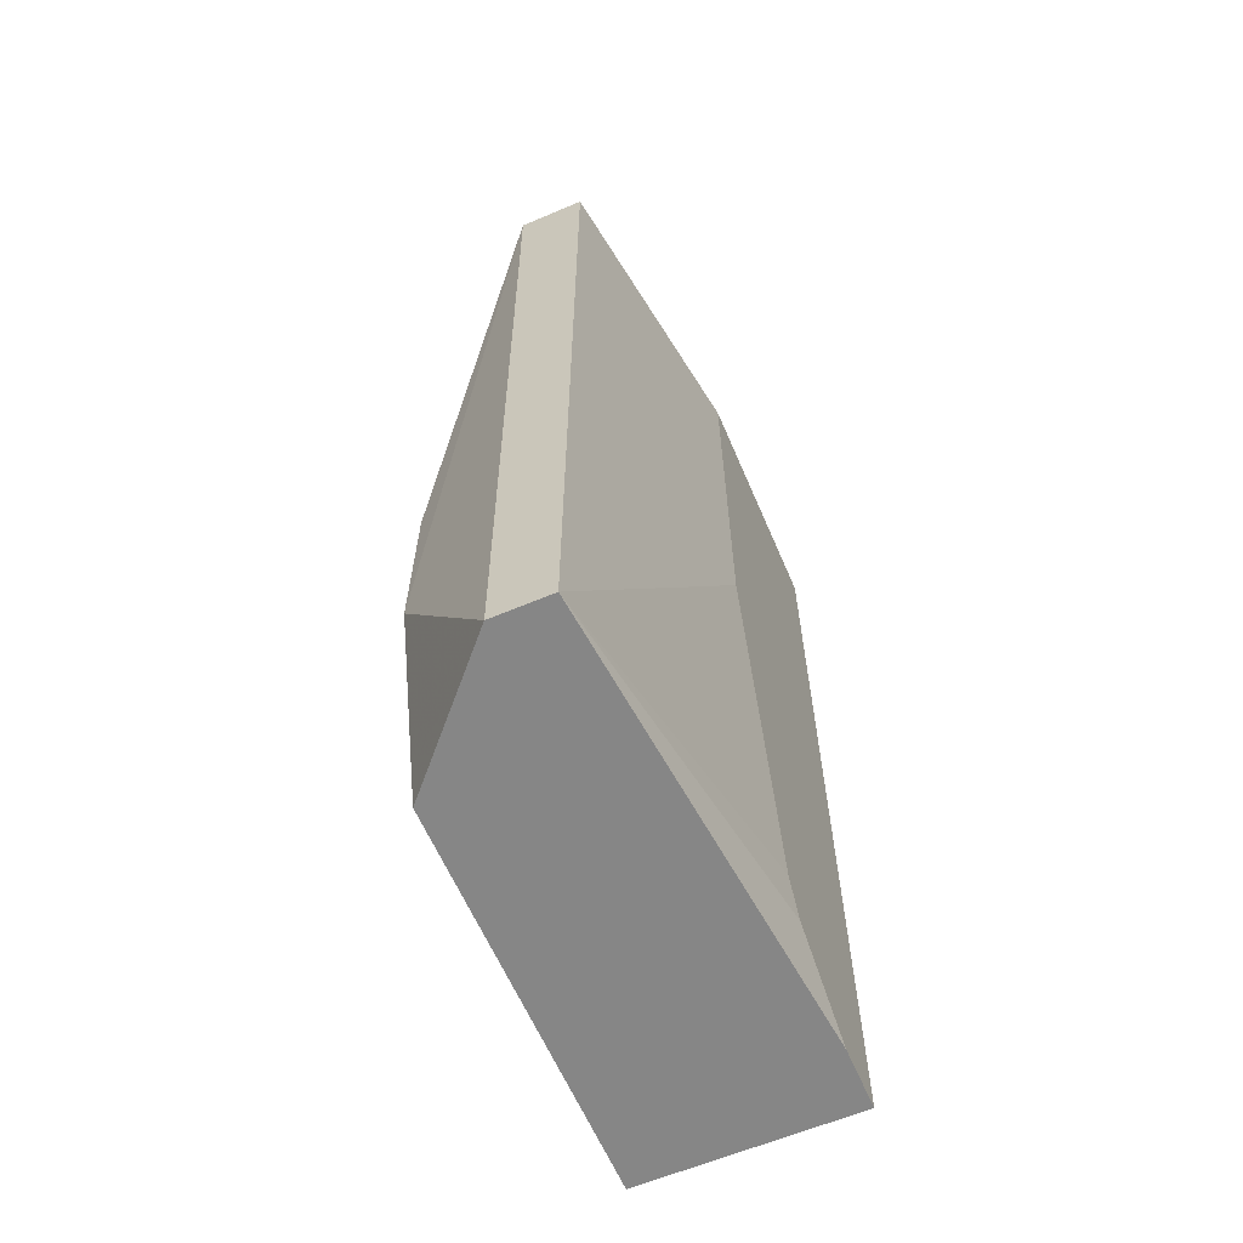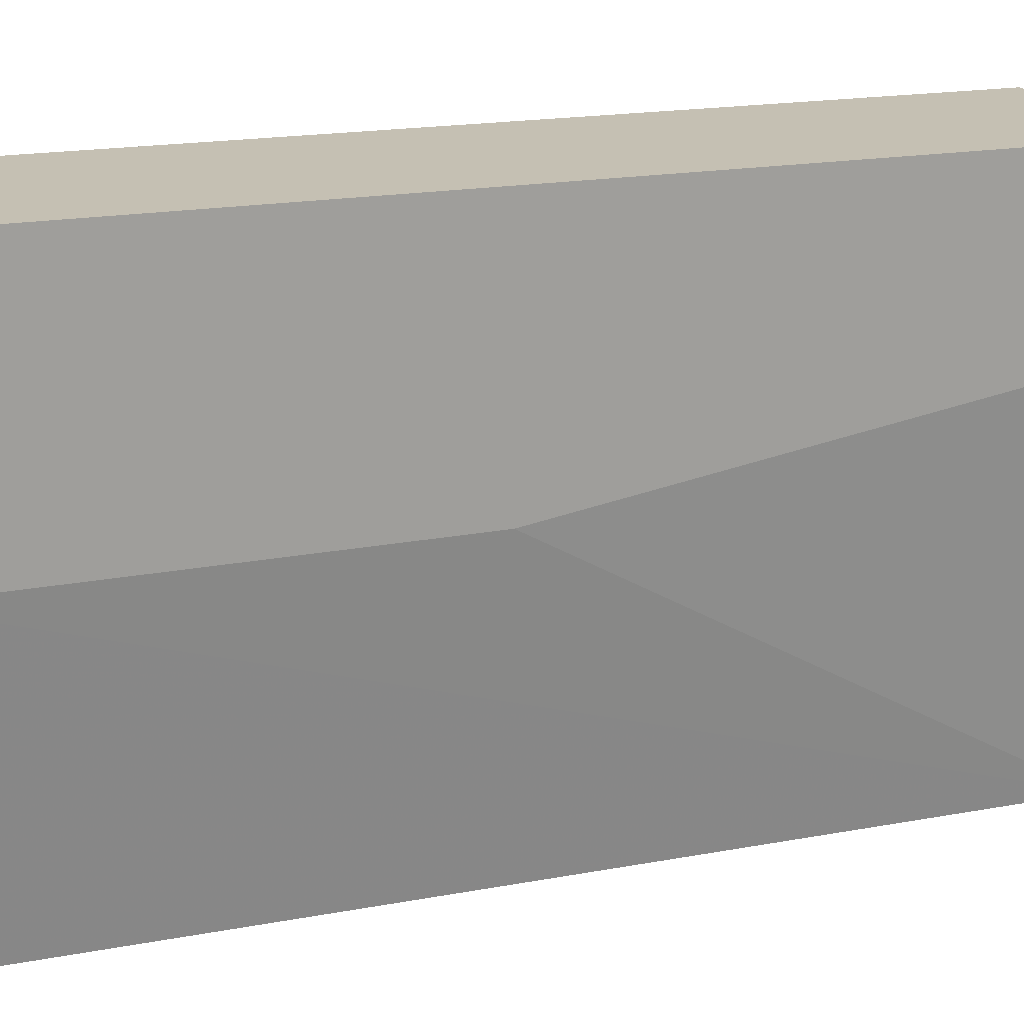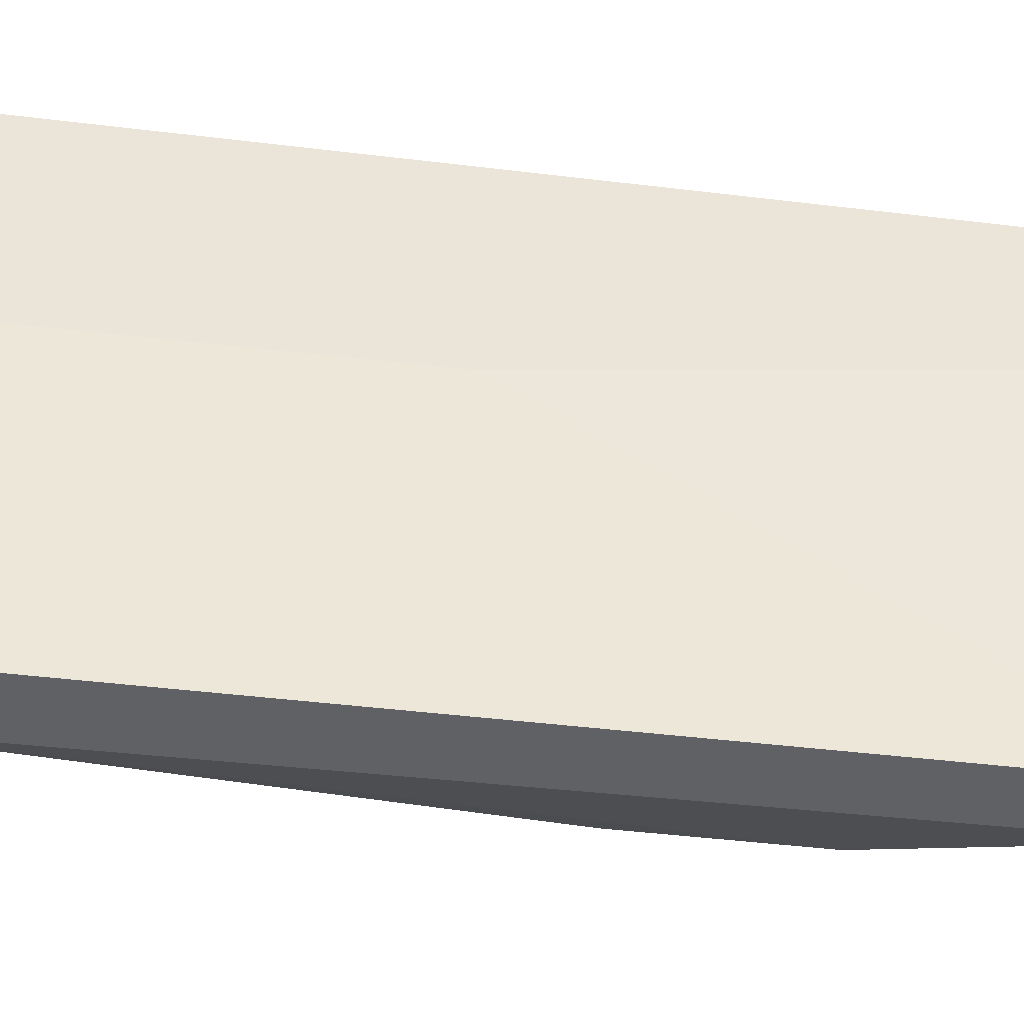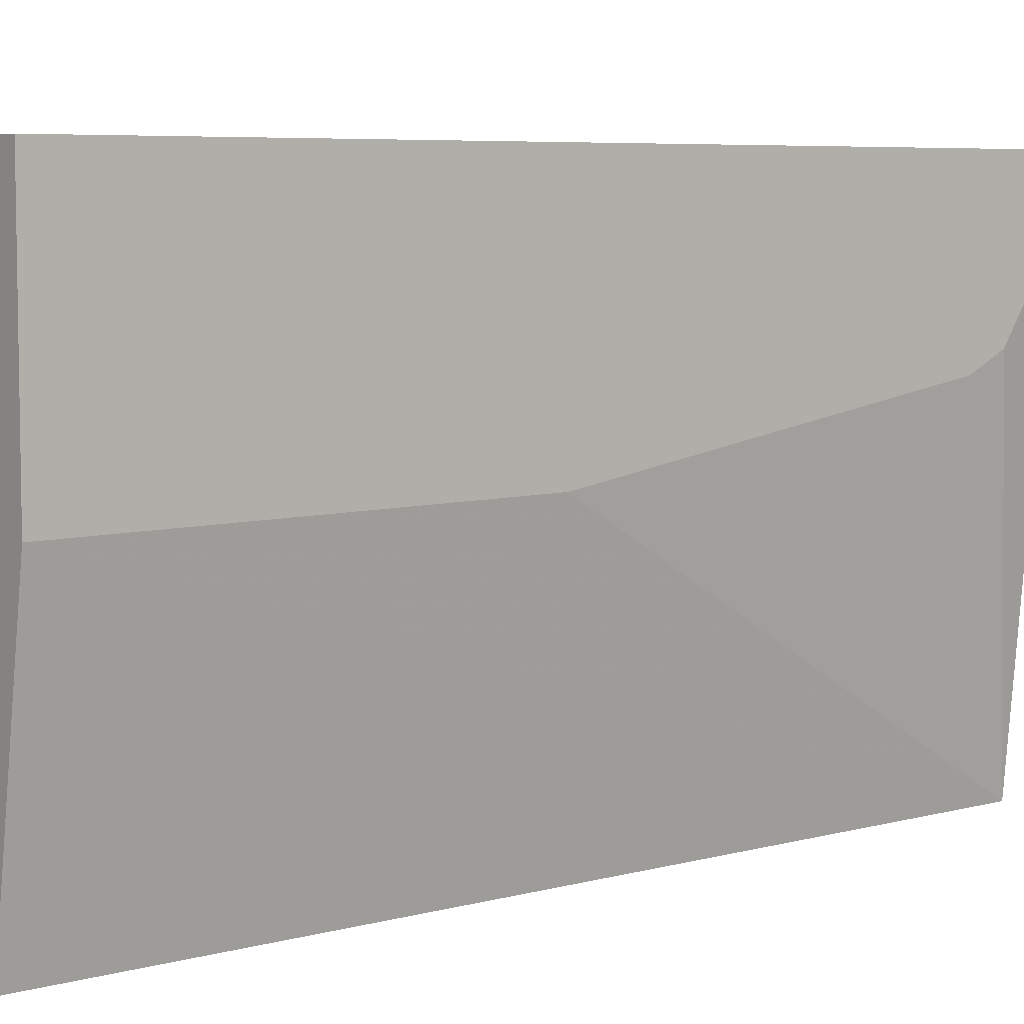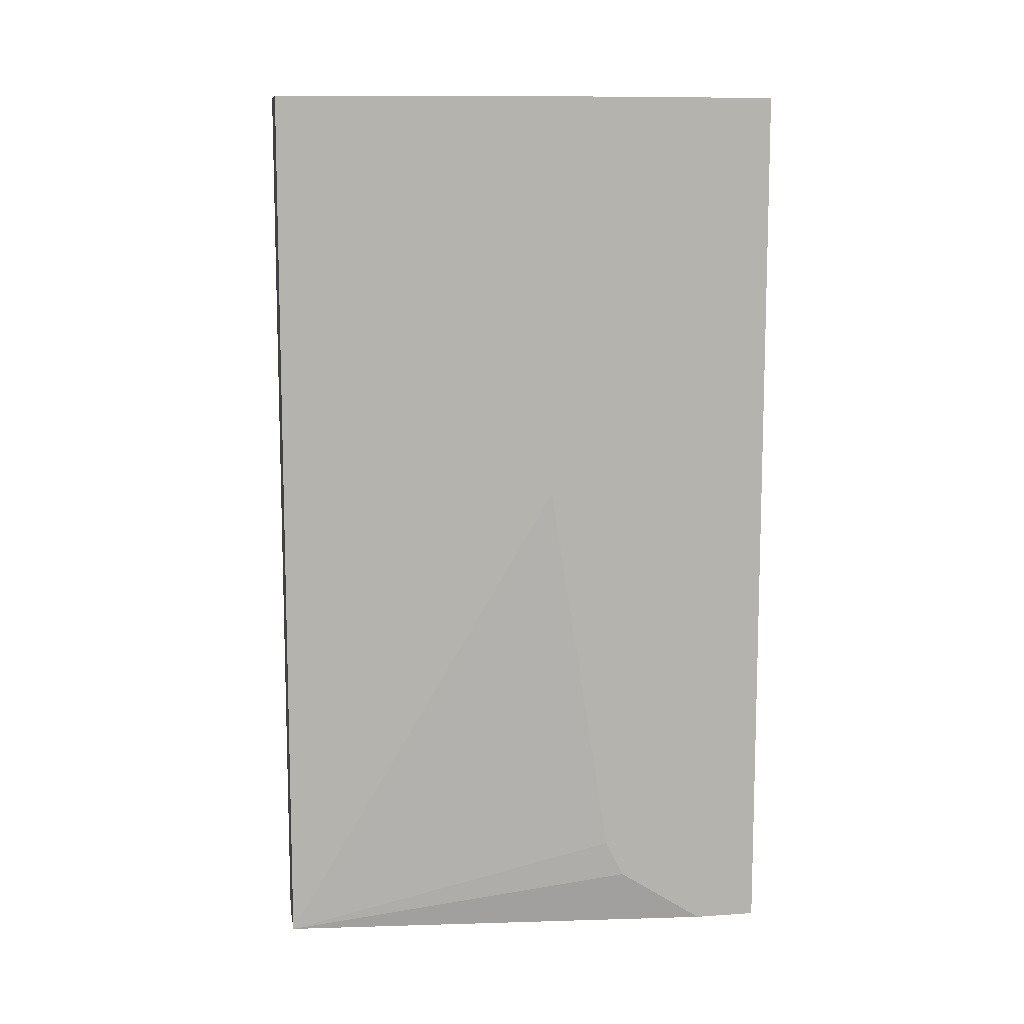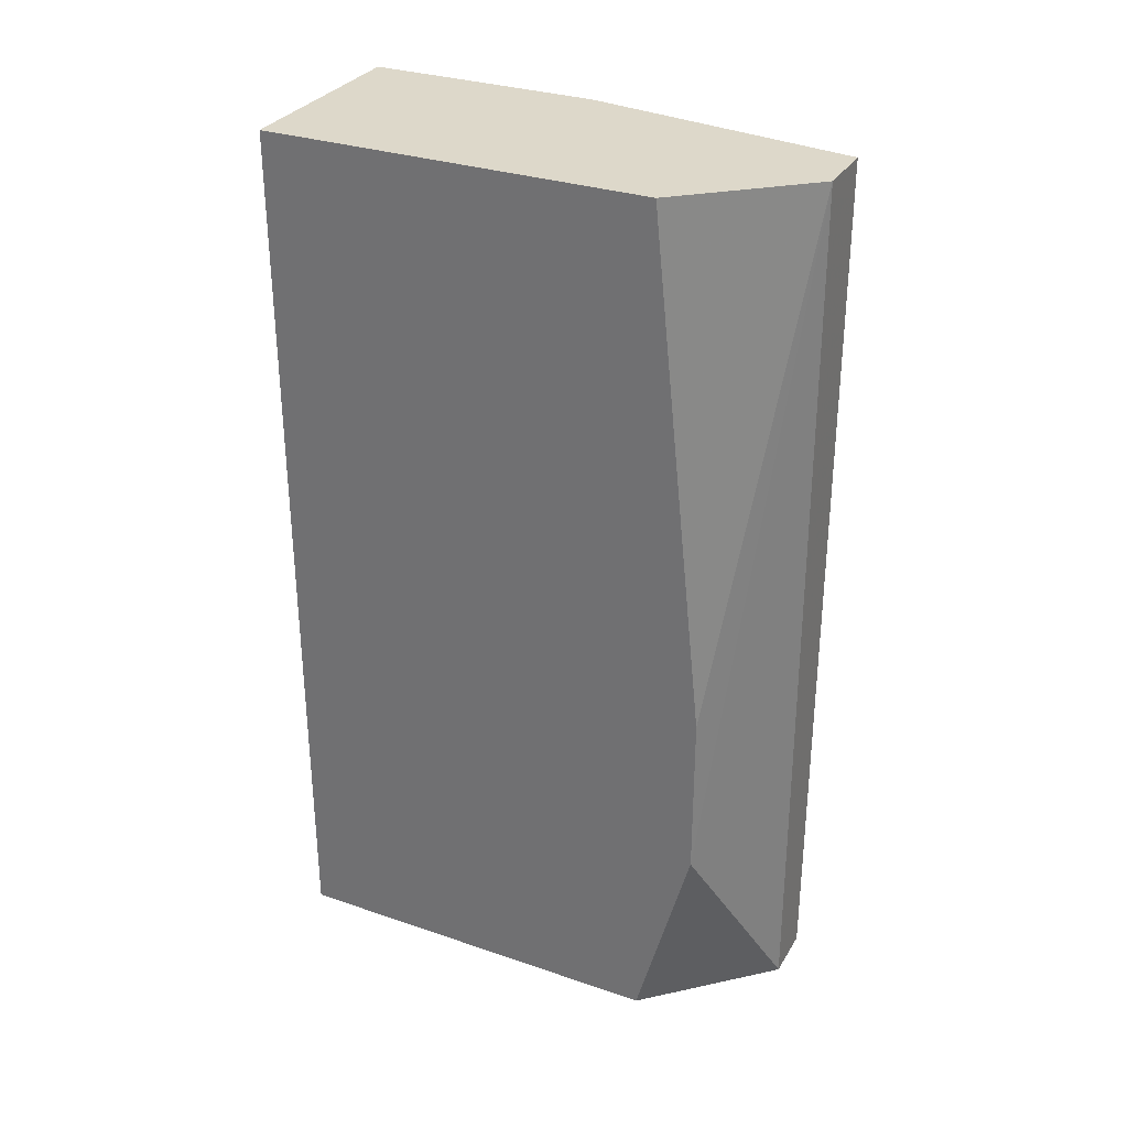
<metadata>
{"format":"obj","ext":"obj","renderer":"f3d","projection":"perspective","resolution":1024,"background":"white","views":[{"elev":-62.2,"azim":23.2,"up":"+Z"},{"elev":18.1,"azim":69.8,"up":"+Y"},{"elev":-46.6,"azim":82.2,"up":"+Y"},{"elev":6.2,"azim":51.0,"up":"+Y"},{"elev":10.1,"azim":80.2,"up":"+Z"},{"elev":31.0,"azim":-64.0,"up":"+Z"}]}
</metadata>
<code>
v -0.2119 -0.09434 0.2326
v -0.2119 -0.1154 0.2326
v -0.2829 -0.09434 0.2326
v -0.2119 -0.09434 0.5345
v -0.2119 -0.1446 0.2516
v -0.2264 -0.2663 0.2326
v -0.2829 -0.2264 0.2326
v -0.2829 -0.09434 0.5345
v -0.2705 -0.09434 0.5345
v -0.2119 -0.173 0.5345
v -0.2119 -0.1509 0.2641
v -0.2452 -0.2663 0.2326
v -0.2119 -0.172 0.3961
v -0.2264 -0.2663 0.5345
v -0.2829 -0.2451 0.3019
v -0.2829 -0.1131 0.5345
v -0.2484 -0.2663 0.5345
v -0.2829 -0.2451 0.3585
v -0.2829 -0.2264 0.5345
f 4 14 10
f 4 9 16
f 4 16 19
f 4 19 17
f 4 17 14
f 5 11 6
f 8 16 9
f 6 13 10
f 6 10 14
f 6 14 17
f 6 17 12
f 7 12 15
f 3 16 8
f 12 17 15
f 6 11 13
f 3 19 16
f 1 13 11
f 3 15 18
f 15 17 18
f 1 2 6
f 1 6 12
f 1 12 7
f 1 7 3
f 1 3 8
f 3 18 19
f 1 8 9
f 1 4 10
f 1 10 13
f 1 11 5
f 1 5 2
f 2 5 6
f 3 7 15
f 1 9 4
f 17 19 18

</code>
